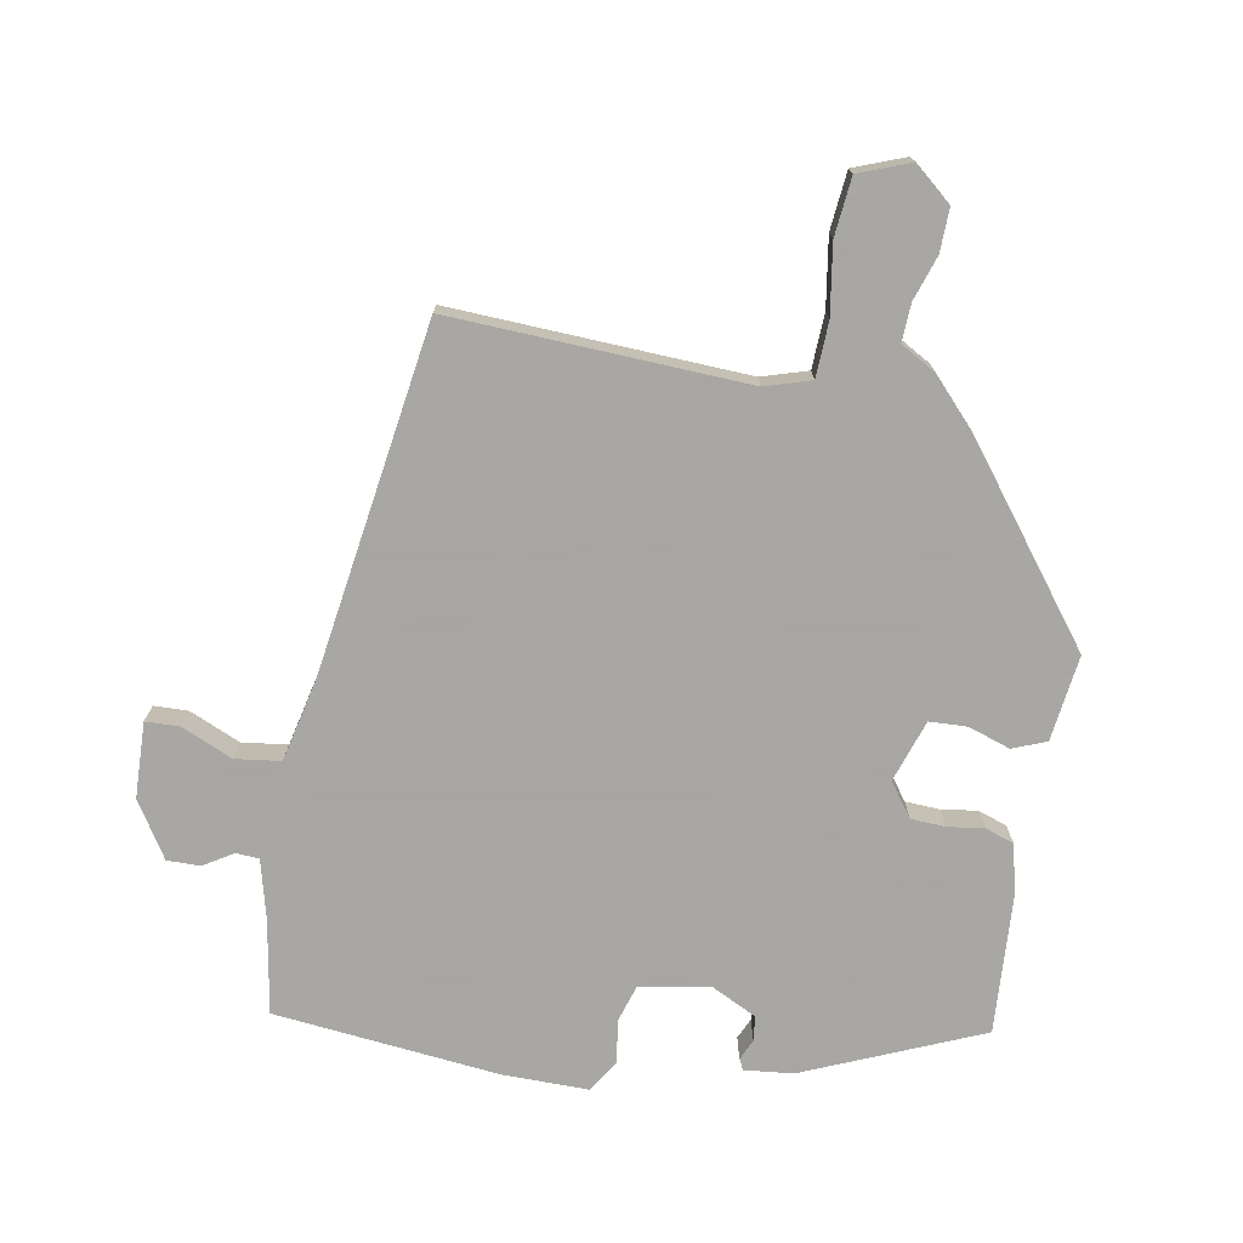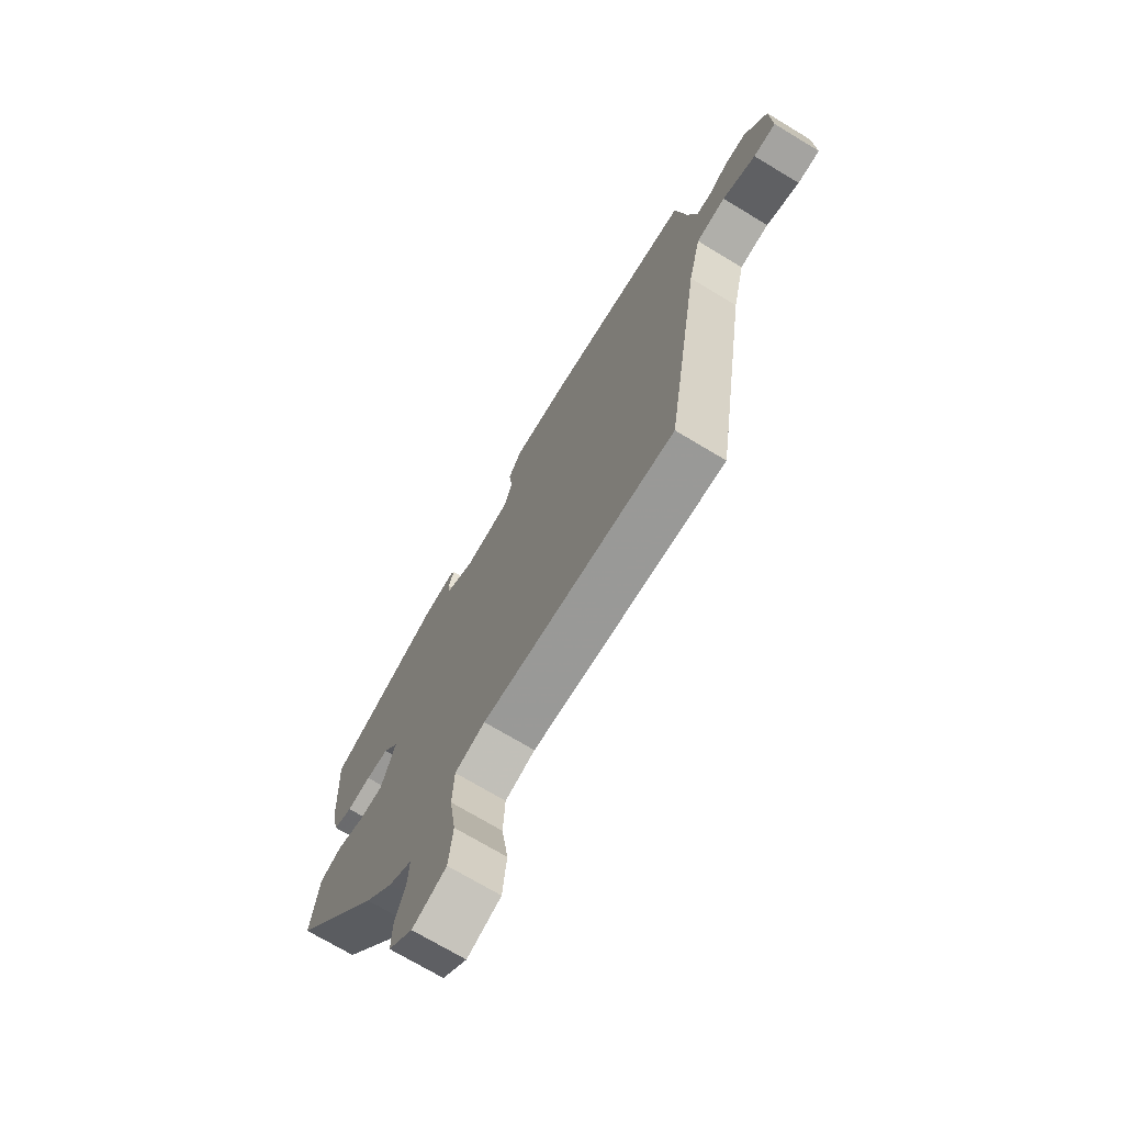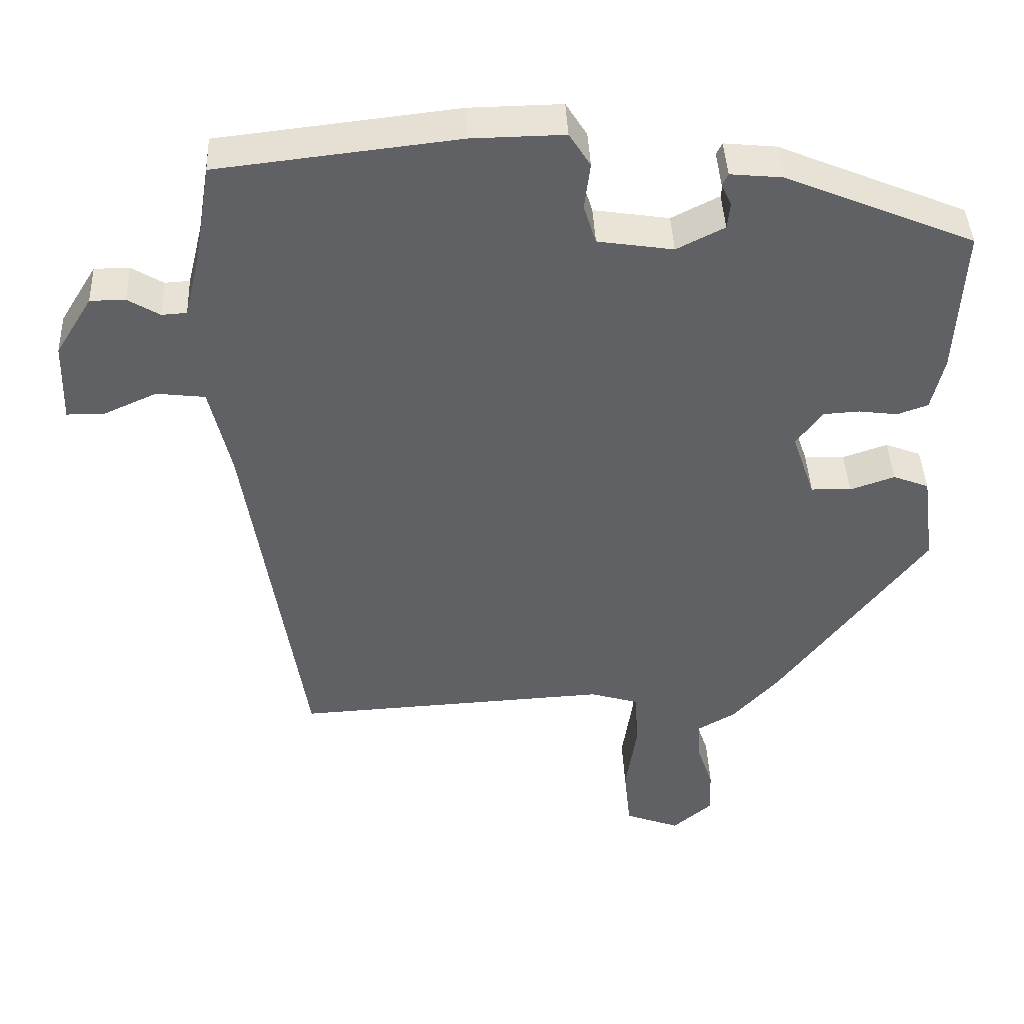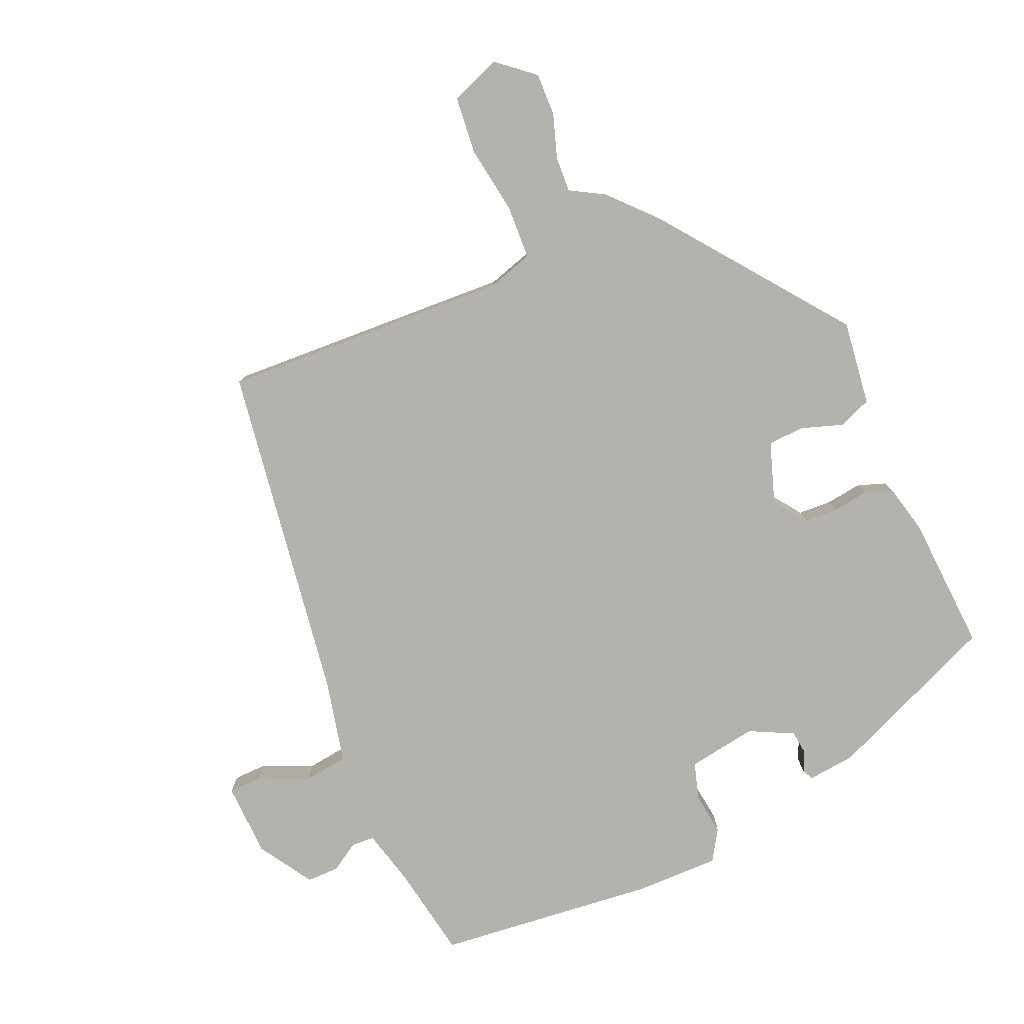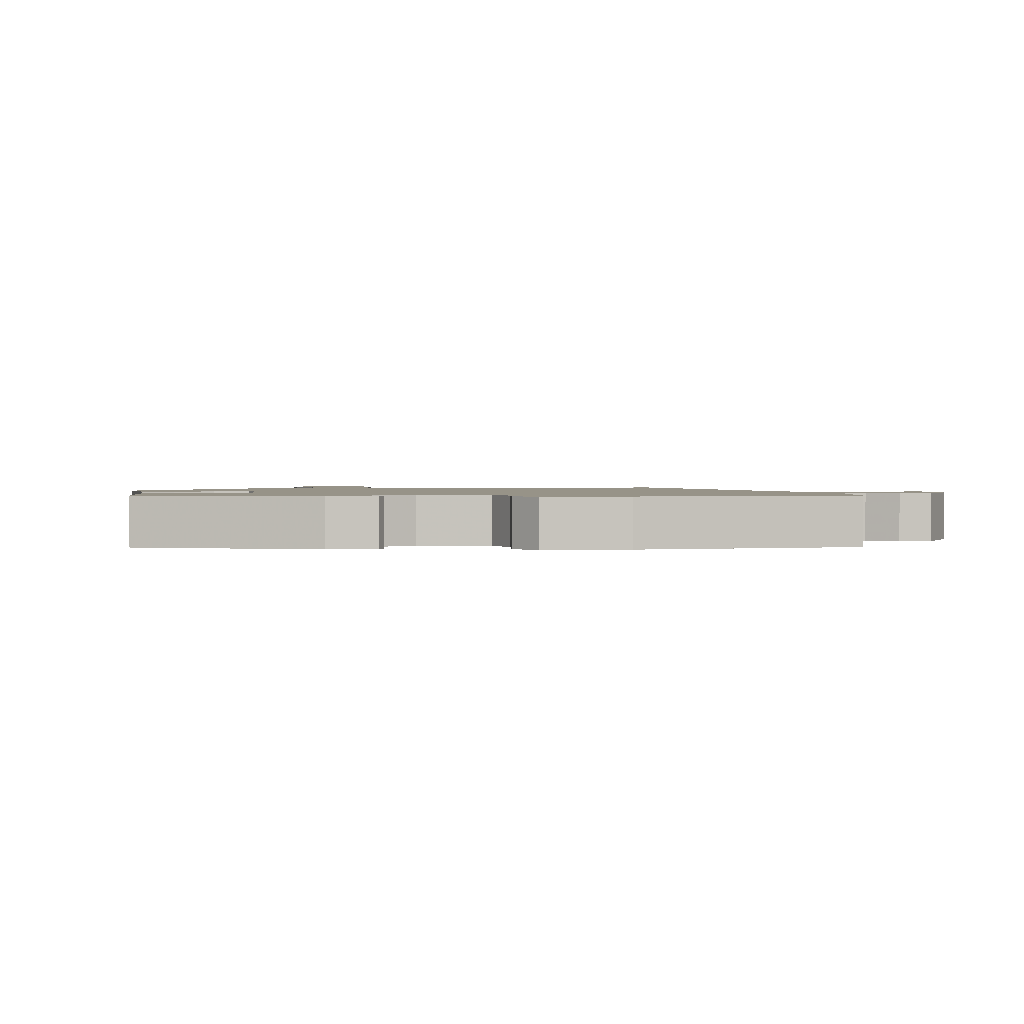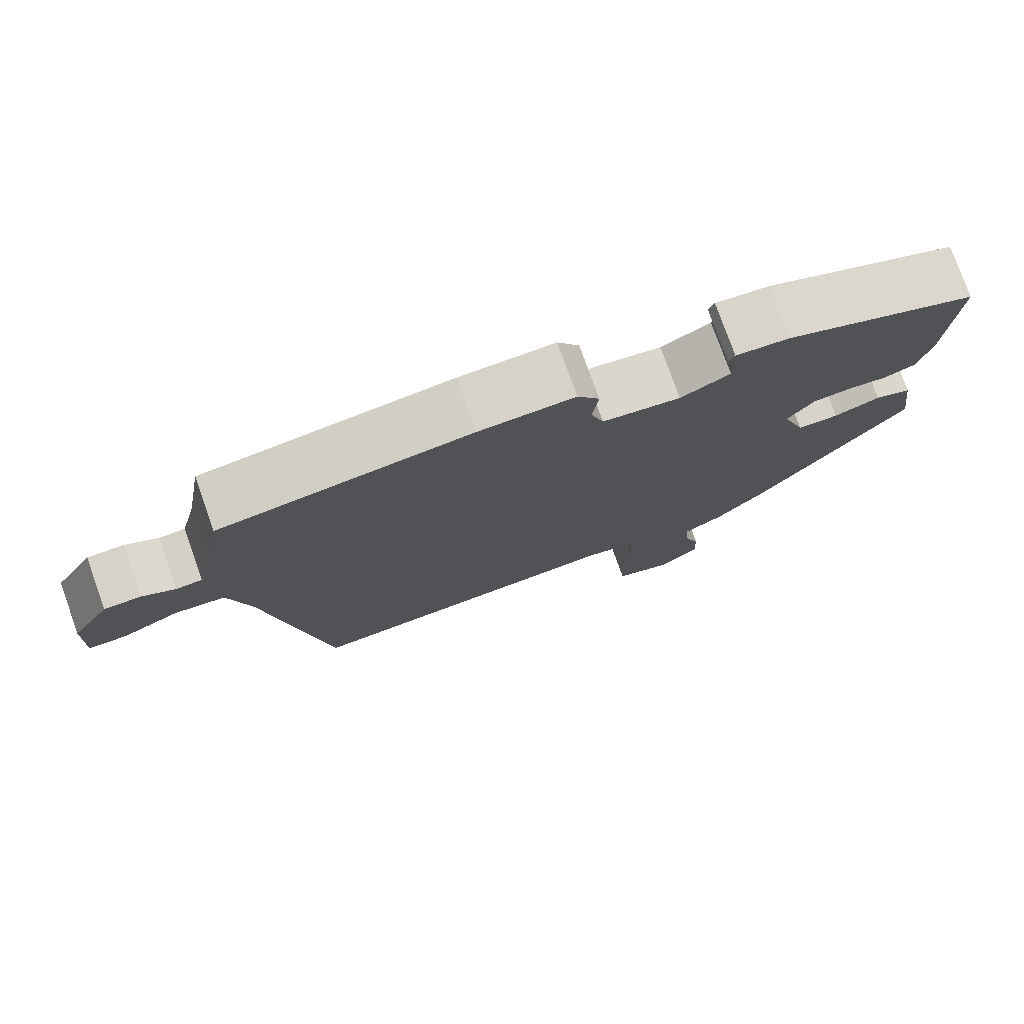
<metadata>
{"format":"obj","ext":"obj","renderer":"f3d","projection":"perspective","resolution":1024,"background":"white","views":[{"elev":-74.4,"azim":170.3,"up":"+Y"},{"elev":-71.7,"azim":58.9,"up":"+Z"},{"elev":42.2,"azim":177.5,"up":"+Z"},{"elev":-79.5,"azim":-156.2,"up":"+Y"},{"elev":1.3,"azim":-9.0,"up":"+Y"},{"elev":77.4,"azim":160.3,"up":"+Z"}]}
</metadata>
<code>
v -0.322 0.07 -0.471
v -0.524 0.07 -0.203
v -0.507 0.07 -0.078
v -0.458 0.07 -0.059
v -0.397 0.07 -0.08
v -0.342 0.07 -0.078
v -0.311 0.07 0.012
v -0.346 0.07 0.061
v -0.396 0.07 0.064
v -0.449 0.07 0.057
v -0.491 0.07 0.072
v -0.508 0.07 0.145
v -0.519 0.07 0.348
v -0.262 0.07 0.455
v -0.191 0.07 0.462
v -0.183 0.07 0.446
v -0.197 0.07 0.416
v -0.193 0.07 0.38
v -0.128 0.07 0.347
v -0.025 0.07 0.363
v -0.008 0.07 0.417
v -0.016 0.07 0.481
v 0.013 0.07 0.527
v 0.139 0.07 0.525
v 0.466 0.07 0.488
v 0.489 0.07 0.35
v 0.51 0.07 0.265
v 0.544 0.07 0.263
v 0.587 0.07 0.289
v 0.635 0.07 0.289
v 0.685 0.07 0.208
v 0.688 0.07 0.098
v 0.638 0.07 0.097
v 0.564 0.07 0.13
v 0.498 0.07 0.122
v 0.469 0.07 -0.002
v 0.39 0.07 -0.508
v -0.04 0.07 -0.485
v -0.107 0.07 -0.505
v -0.111 0.07 -0.585
v -0.096 0.07 -0.686
v -0.105 0.07 -0.771
v -0.18 0.07 -0.799
v -0.234 0.07 -0.753
v -0.232 0.07 -0.69
v -0.21 0.07 -0.625
v -0.207 0.07 -0.57
v -0.259 0.07 -0.54
v -0.322 0 -0.471
v -0.524 0 -0.203
v -0.507 0 -0.078
v -0.458 0 -0.059
v -0.397 0 -0.08
v -0.342 0 -0.078
v -0.311 0 0.012
v -0.346 0 0.061
v -0.396 0 0.064
v -0.449 0 0.057
v -0.491 0 0.072
v -0.508 0 0.145
v -0.519 0 0.348
v -0.262 0 0.455
v -0.191 0 0.462
v -0.183 0 0.446
v -0.197 0 0.416
v -0.193 0 0.38
v -0.128 0 0.347
v -0.025 0 0.363
v -0.008 0 0.417
v -0.016 0 0.481
v 0.013 0 0.527
v 0.139 0 0.525
v 0.466 0 0.488
v 0.489 0 0.35
v 0.51 0 0.265
v 0.544 0 0.263
v 0.587 0 0.289
v 0.635 0 0.289
v 0.685 0 0.208
v 0.688 0 0.098
v 0.638 0 0.097
v 0.564 0 0.13
v 0.498 0 0.122
v 0.469 0 -0.002
v 0.39 0 -0.508
v -0.04 0 -0.485
v -0.107 0 -0.505
v -0.111 0 -0.585
v -0.096 0 -0.686
v -0.105 0 -0.771
v -0.18 0 -0.799
v -0.234 0 -0.753
v -0.232 0 -0.69
v -0.21 0 -0.625
v -0.207 0 -0.57
v -0.259 0 -0.54
f 3 4 5
f 2 3 5
f 1 2 5
f 48 1 5
f 47 48 5
f 44 45 46
f 43 44 46
f 42 43 46
f 41 42 46
f 40 41 46
f 39 40 46 47
f 36 37 38
f 35 36 38 39
f 32 33 34
f 31 32 34
f 30 31 34
f 29 30 34
f 28 29 34
f 27 28 34 35
f 35 39 47
f 27 35 47
f 26 27 47
f 24 25 26
f 23 24 26
f 22 23 26
f 21 22 26
f 15 16 17
f 14 15 17
f 13 14 17
f 12 13 17
f 11 12 17
f 10 11 17
f 9 10 17
f 8 9 17 18
f 7 8 18 19
f 47 5 6
f 7 19 20
f 6 7 20
f 47 6 20
f 20 21 26 47
f 53 52 51
f 53 51 50
f 53 50 49
f 53 49 96
f 53 96 95
f 94 93 92
f 94 92 91
f 94 91 90
f 94 90 89
f 94 89 88
f 95 94 88 87
f 86 85 84
f 87 86 84 83
f 82 81 80
f 82 80 79
f 82 79 78
f 82 78 77
f 82 77 76
f 83 82 76 75
f 95 87 83
f 95 83 75
f 95 75 74
f 74 73 72
f 74 72 71
f 74 71 70
f 74 70 69
f 65 64 63
f 65 63 62
f 65 62 61
f 65 61 60
f 65 60 59
f 65 59 58
f 65 58 57
f 66 65 57 56
f 67 66 56 55
f 54 53 95
f 68 67 55
f 68 55 54
f 68 54 95
f 95 74 69 68
f 1 49 50 2
f 2 50 51 3
f 3 51 52 4
f 4 52 53 5
f 5 53 54 6
f 6 54 55 7
f 7 55 56 8
f 8 56 57 9
f 9 57 58 10
f 10 58 59 11
f 11 59 60 12
f 12 60 61 13
f 13 61 62 14
f 14 62 63 15
f 15 63 64 16
f 16 64 65 17
f 17 65 66 18
f 18 66 67 19
f 19 67 68 20
f 20 68 69 21
f 21 69 70 22
f 22 70 71 23
f 23 71 72 24
f 24 72 73 25
f 25 73 74 26
f 26 74 75 27
f 27 75 76 28
f 28 76 77 29
f 29 77 78 30
f 30 78 79 31
f 31 79 80 32
f 32 80 81 33
f 33 81 82 34
f 34 82 83 35
f 35 83 84 36
f 36 84 85 37
f 37 85 86 38
f 38 86 87 39
f 39 87 88 40
f 40 88 89 41
f 41 89 90 42
f 42 90 91 43
f 43 91 92 44
f 44 92 93 45
f 45 93 94 46
f 46 94 95 47
f 47 95 96 48
f 48 96 49 1

</code>
